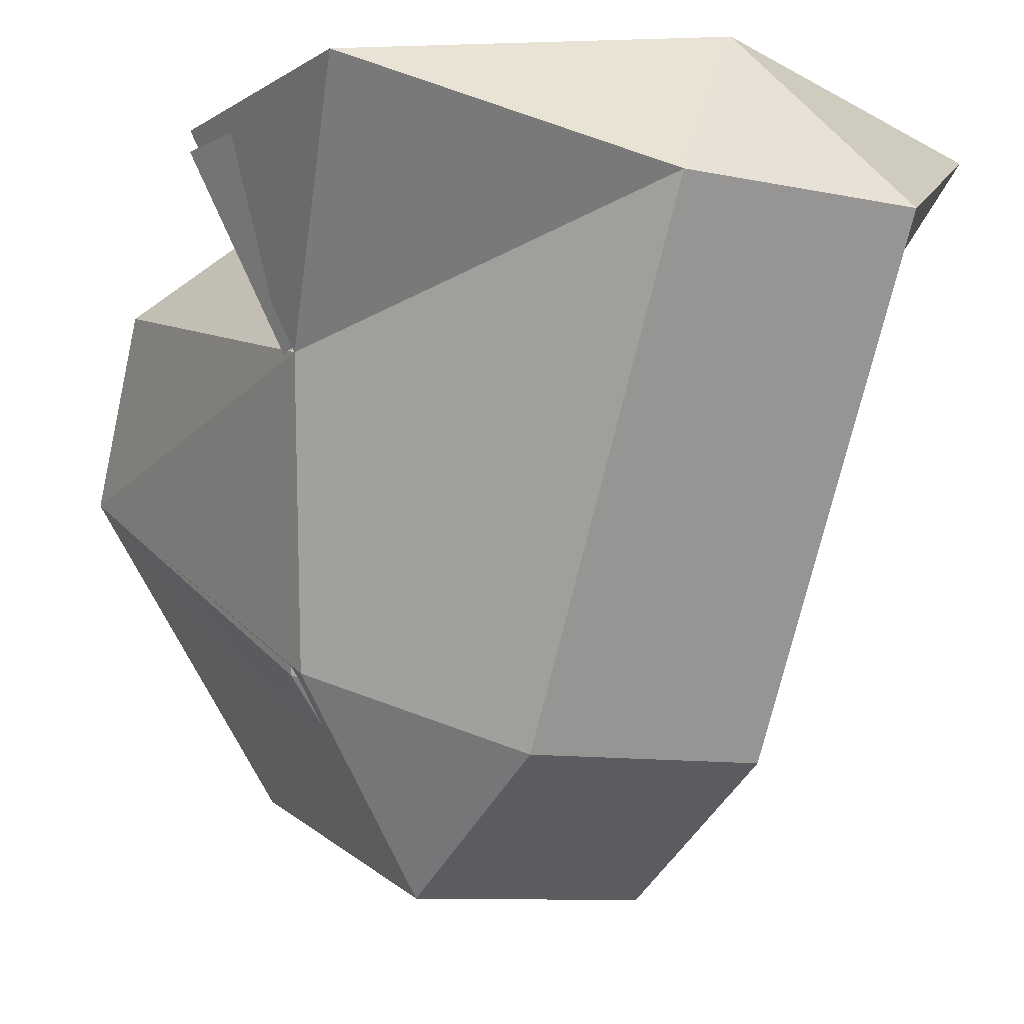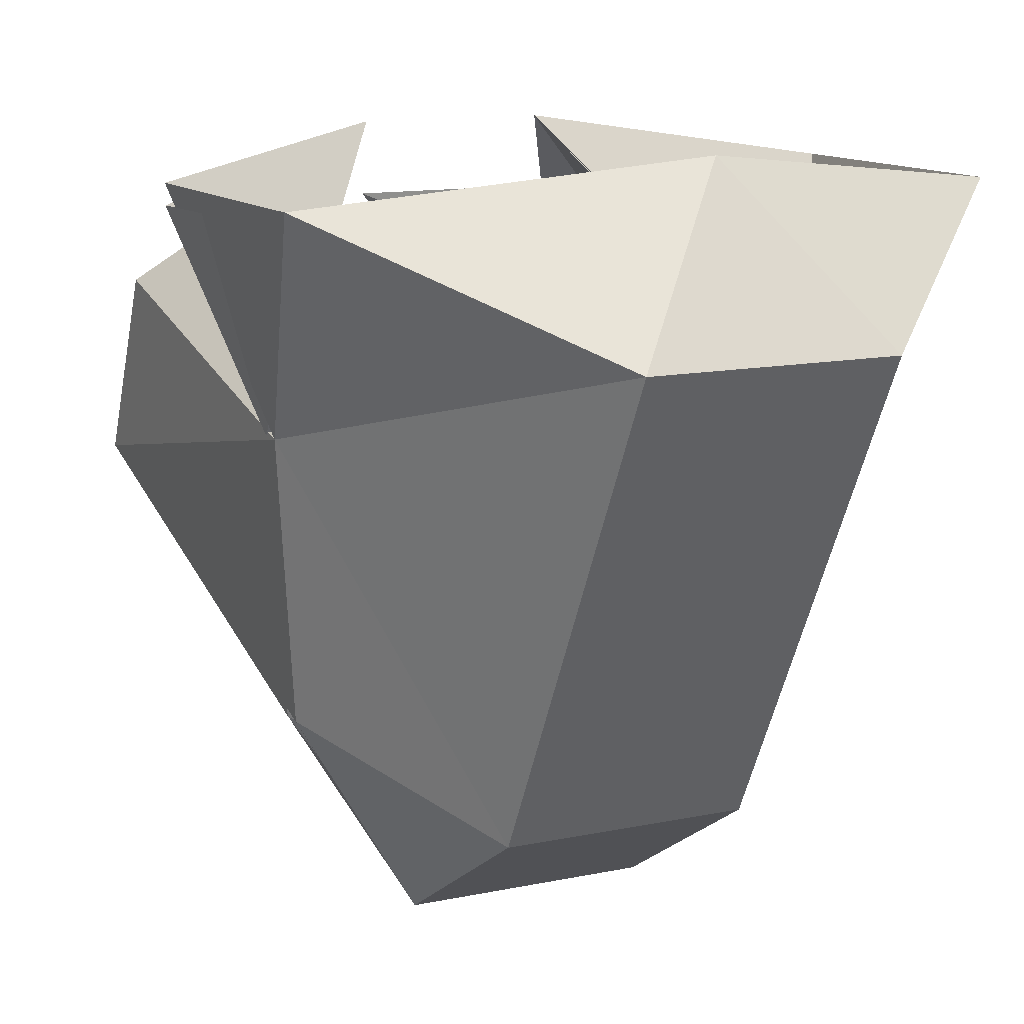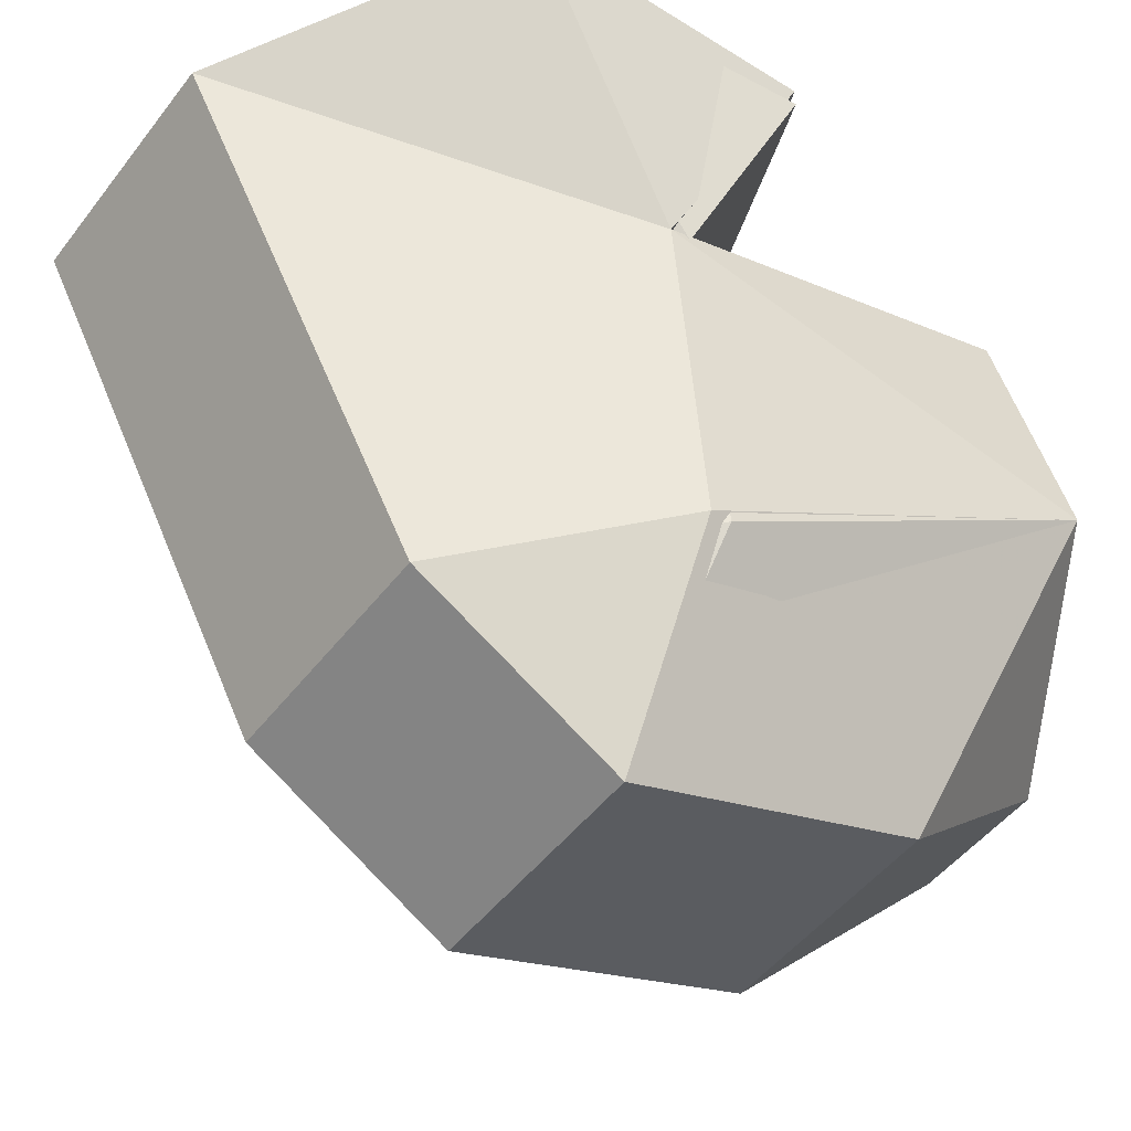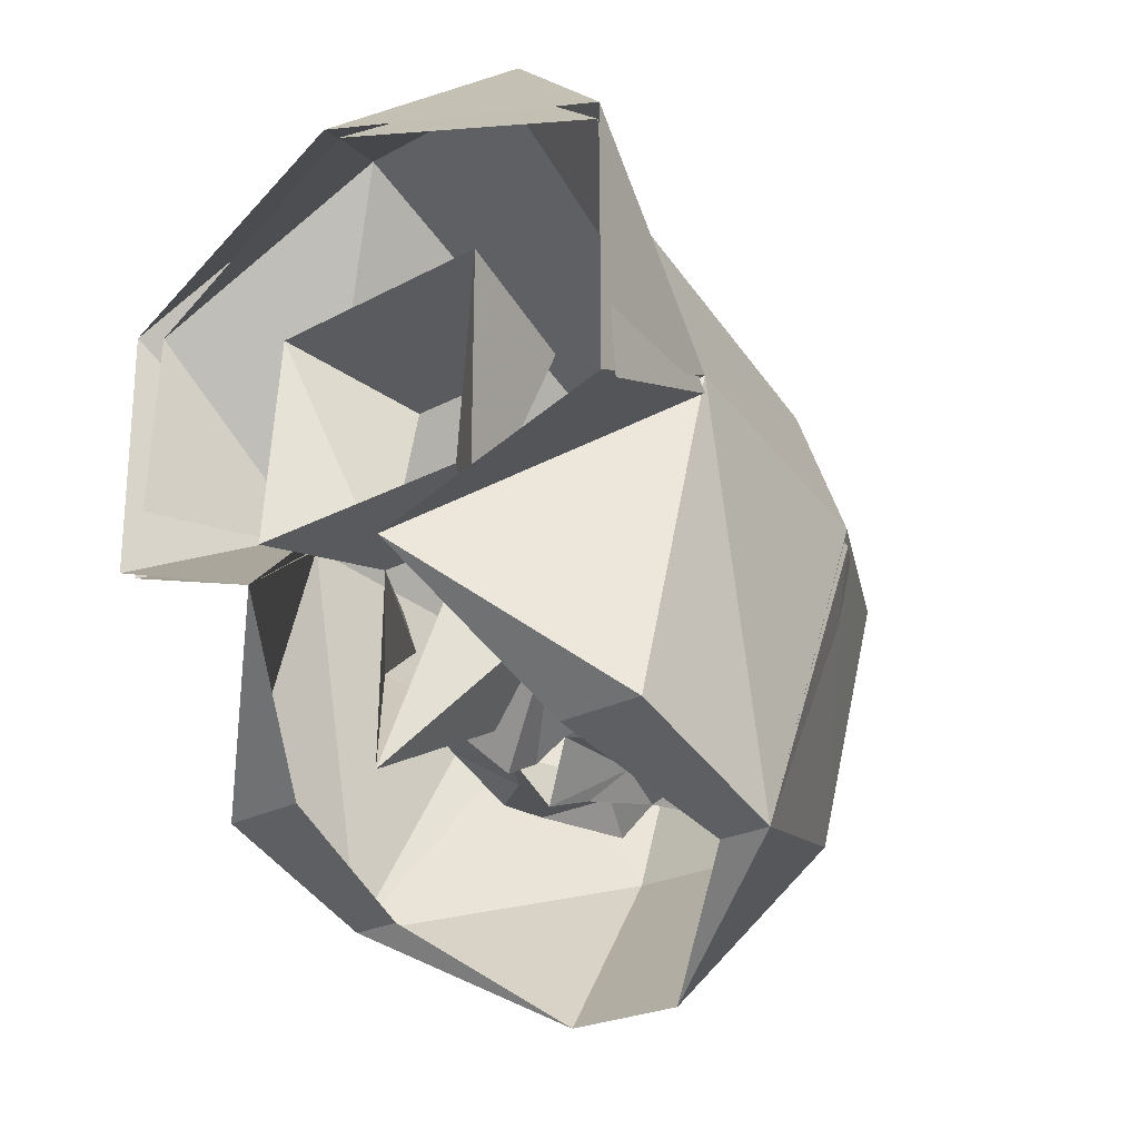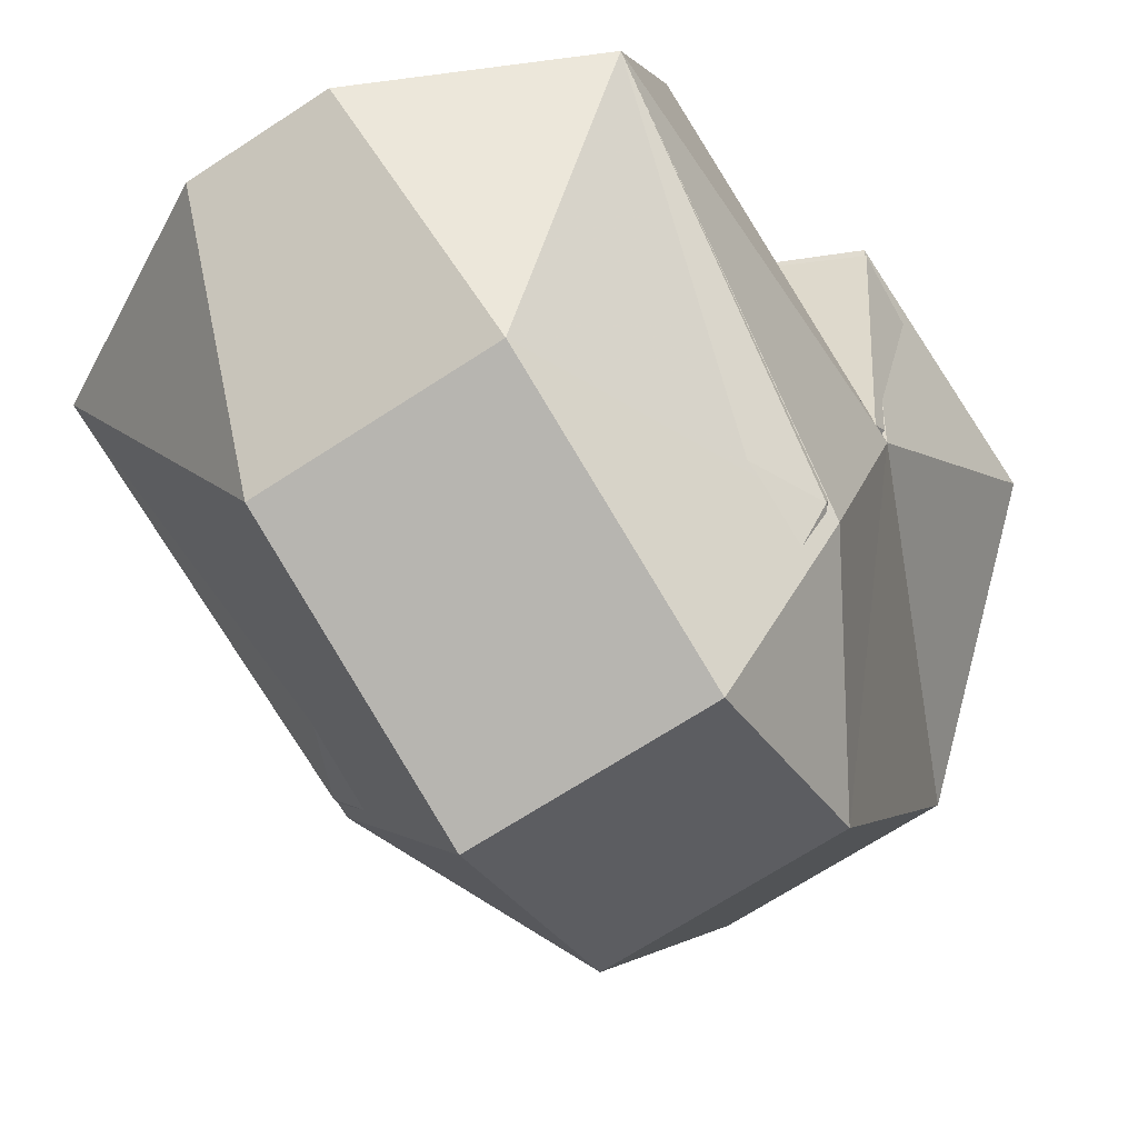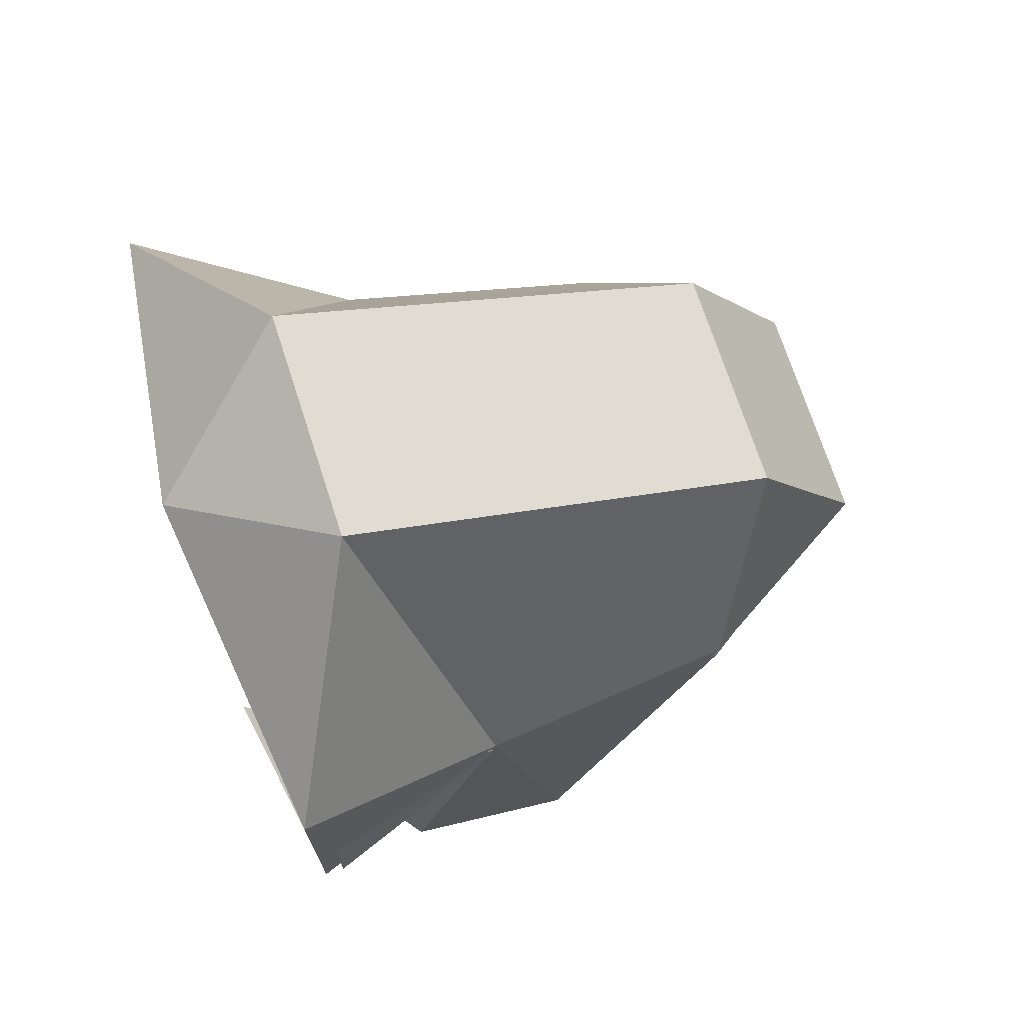
<metadata>
{"format":"obj","ext":"obj","renderer":"f3d","projection":"perspective","resolution":1024,"background":"white","views":[{"elev":-8.7,"azim":-31.0,"up":"+Y"},{"elev":12.2,"azim":-26.8,"up":"+Y"},{"elev":-47.7,"azim":54.7,"up":"+Y"},{"elev":-23.2,"azim":-137.5,"up":"+Z"},{"elev":-68.7,"azim":-146.8,"up":"+Y"},{"elev":71.8,"azim":-108.0,"up":"+Z"}]}
</metadata>
<code>
v 0.1094 -1.359 -0.02344
v 0.125 -1.281 0.05469
v 0.1328 -1.281 -0.05469
v 0.03125 -1.258 -0.09375
v 0.1094 -1.32 -0.1562
v 0.1094 -1.391 -0.1875
v 0.09375 -1.469 -0.04688
v 0.03906 -1.5 0.03125
v 0.03906 -1.32 0.125
v 0 -1.266 0.09375
v -0.03906 -1.32 0.125
v -0.125 -1.281 0.05469
v -0.1094 -1.359 -0.02344
v -0.1328 -1.281 -0.05469
v -0.03906 -1.258 -0.09375
v -0.1094 -1.32 -0.1562
v -0.07031 -1.32 -0.1562
v -0.1094 -1.359 -0.01562
v -0.1328 -1.273 -0.05469
v -0.1328 -1.273 0.05469
v -0.04688 -1.32 0.1328
v 0 -1.258 0.09375
v 0.04688 -1.32 0.1328
v 0.1328 -1.273 0.05469
v 0.1094 -1.359 -0.01562
v 0.1328 -1.273 -0.05469
v 0.07031 -1.32 -0.1562
v 0.08594 -1.391 -0.1875
v 0.02344 -1.43 -0.2344
v 0.04688 -1.5 -0.1562
v 0.04688 -1.539 -0.03906
v -0.03906 -1.5 0.03125
v -0.04688 -1.5 -0.1562
v -0.03125 -1.43 -0.2344
v -0.1094 -1.391 -0.1875
v -0.09375 -1.469 -0.04688
v -0.04688 -1.539 -0.03906
v -0.08594 -1.391 -0.1875
v -0.09375 -1.469 -0.03906
v -0.04688 -1.5 0.03906
v 0.04688 -1.5 0.03906
v 0.09375 -1.469 -0.03906
v -0.04688 -1.508 -0.1562
v -0.04688 -1.547 -0.03906
v 0.04688 -1.547 -0.03906
v 0.04688 -1.508 -0.1562
v 0.03906 -1.422 -0.1328
v 0.0625 -1.43 -0.1328
v 0.007812 -1.43 -0.1328
v 0.03906 -1.414 -0.1328
v 0.0625 -1.398 -0.1172
v 0.01562 -1.383 -0.1328
v 0.04688 -1.344 -0.1016
v 0 -1.383 -0.1406
v 0 -1.367 -0.1484
v 0 -1.359 -0.1328
v 0 -1.344 -0.1406
v 0 -1.297 -0.1641
v 0.02344 -1.32 -0.07031
v 0.07812 -1.391 -0.07031
v 0.07812 -1.383 -0.05469
v 0.02344 -1.438 -0.1328
v 0.02344 -1.453 -0.1328
v 0 -1.453 -0.1406
v 0 -1.414 -0.1484
v 0 -1.391 -0.1562
v -0.007812 -1.43 -0.1328
v -0.0625 -1.43 -0.1328
v -0.03906 -1.422 -0.1328
v -0.03906 -1.414 -0.1328
v -0.01562 -1.383 -0.1328
v -0.02344 -1.453 -0.1328
v -0.02344 -1.438 -0.1328
v -0.0625 -1.453 -0.1328
v -0.02344 -1.461 -0.1484
v 0.05469 -1.289 0.03125
v 0.03906 -1.352 0.01562
v 0.05469 -1.281 -0.0625
v -0.05469 -1.281 -0.0625
v -0.02344 -1.32 -0.07031
v -0.05469 -1.289 0.03125
v -0.03906 -1.352 0.01562
v -0.04688 -1.344 -0.1016
v -0.0625 -1.398 -0.1172
v 0.0625 -1.453 -0.1328
v 0.02344 -1.461 -0.1484
v -0.07812 -1.391 -0.07031
v -0.07812 -1.383 -0.05469
f 1 2 3
f 1 3 4
f 1 4 5
f 1 5 6
f 1 6 7
f 1 7 8
f 1 8 9
f 1 9 2
f 2 9 10
f 10 9 11
f 10 11 12
f 12 11 13
f 12 13 14
f 14 13 15
f 15 13 16
f 15 16 17
f 15 17 16
f 15 16 18
f 15 18 19
f 19 18 20
f 20 18 21
f 20 21 22
f 22 21 23
f 22 23 24
f 24 23 25
f 24 25 26
f 26 25 4
f 4 25 5
f 4 5 27
f 4 27 5
f 5 27 28
f 5 28 6
f 5 6 27
f 27 6 28
f 28 6 29
f 28 29 6
f 6 29 30
f 6 30 7
f 7 30 31
f 7 31 8
f 8 31 32
f 8 32 11
f 8 11 9
f 33 30 29
f 33 29 34
f 33 34 35
f 33 35 36
f 33 36 37
f 33 37 30
f 30 37 31
f 31 37 32
f 32 37 36
f 32 36 13
f 32 13 11
f 17 16 35
f 17 35 38
f 17 38 16
f 16 38 35
f 16 35 18
f 18 35 39
f 18 39 40
f 18 40 21
f 21 40 23
f 23 40 41
f 23 41 25
f 25 41 42
f 25 42 6
f 25 6 5
f 34 38 35
f 34 35 38
f 35 34 43
f 35 43 39
f 39 43 44
f 39 44 40
f 40 44 41
f 41 44 45
f 41 45 42
f 42 45 46
f 42 46 6
f 6 46 29
f 29 46 34
f 34 46 43
f 43 46 45
f 43 45 44
f 13 36 35
f 13 35 16
f 47 48 49
f 47 49 50
f 47 50 48
f 48 50 51
f 51 50 52
f 51 52 53
f 53 52 54
f 53 54 55
f 53 55 56
f 53 56 57
f 53 57 58
f 53 58 59
f 53 59 60
f 60 59 61
f 48 62 49
f 49 62 63
f 49 63 64
f 49 64 65
f 49 65 66
f 49 66 52
f 49 52 50
f 67 68 69
f 67 69 70
f 67 70 71
f 67 71 66
f 67 66 65
f 67 65 64
f 67 64 72
f 67 72 73
f 67 73 68
f 68 73 72
f 68 72 74
f 74 72 75
f 75 72 64
f 76 77 59
f 76 59 78
f 78 59 79
f 79 59 80
f 79 80 81
f 81 80 82
f 81 82 77
f 81 77 76
f 83 71 84
f 84 71 70
f 84 70 68
f 68 70 69
f 63 62 48
f 63 48 85
f 63 85 86
f 63 86 64
f 83 55 54
f 83 54 71
f 55 83 56
f 56 83 57
f 57 83 58
f 58 83 80
f 80 83 87
f 80 87 88

</code>
